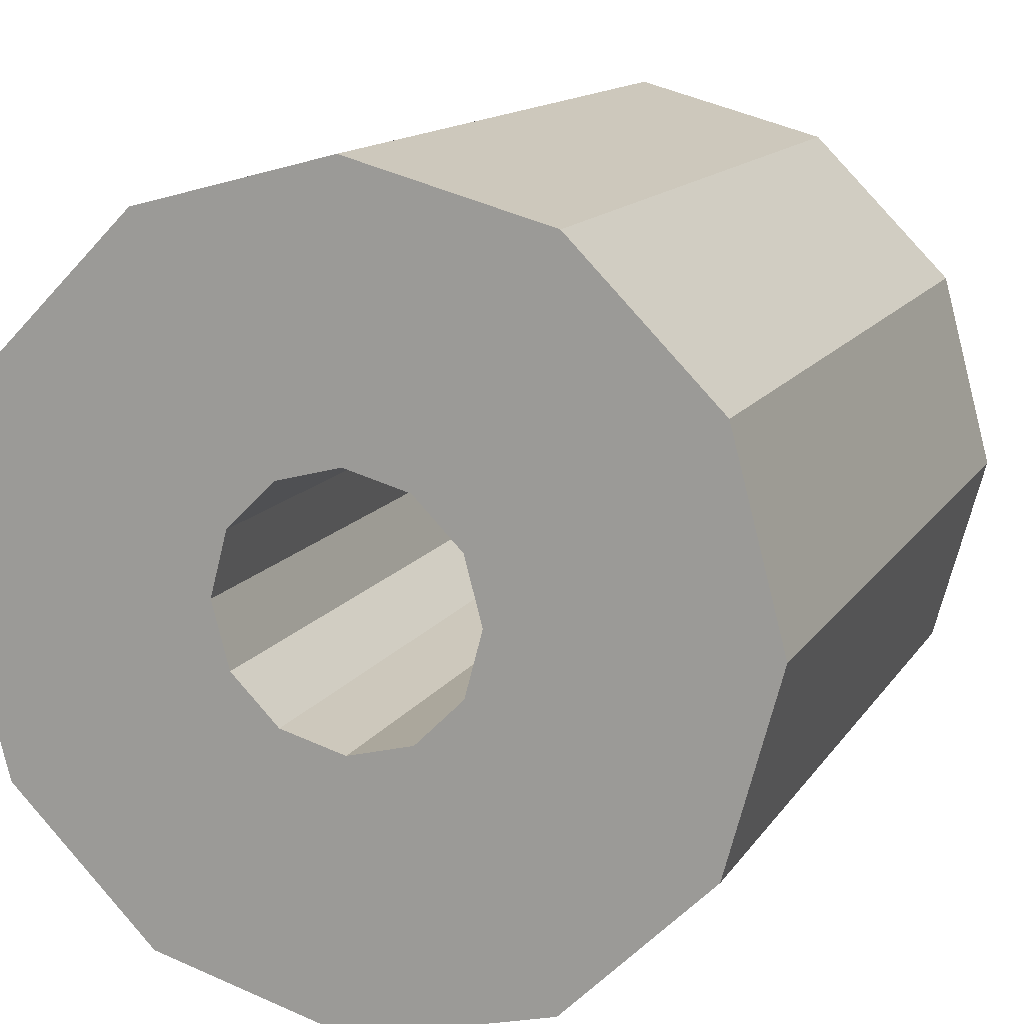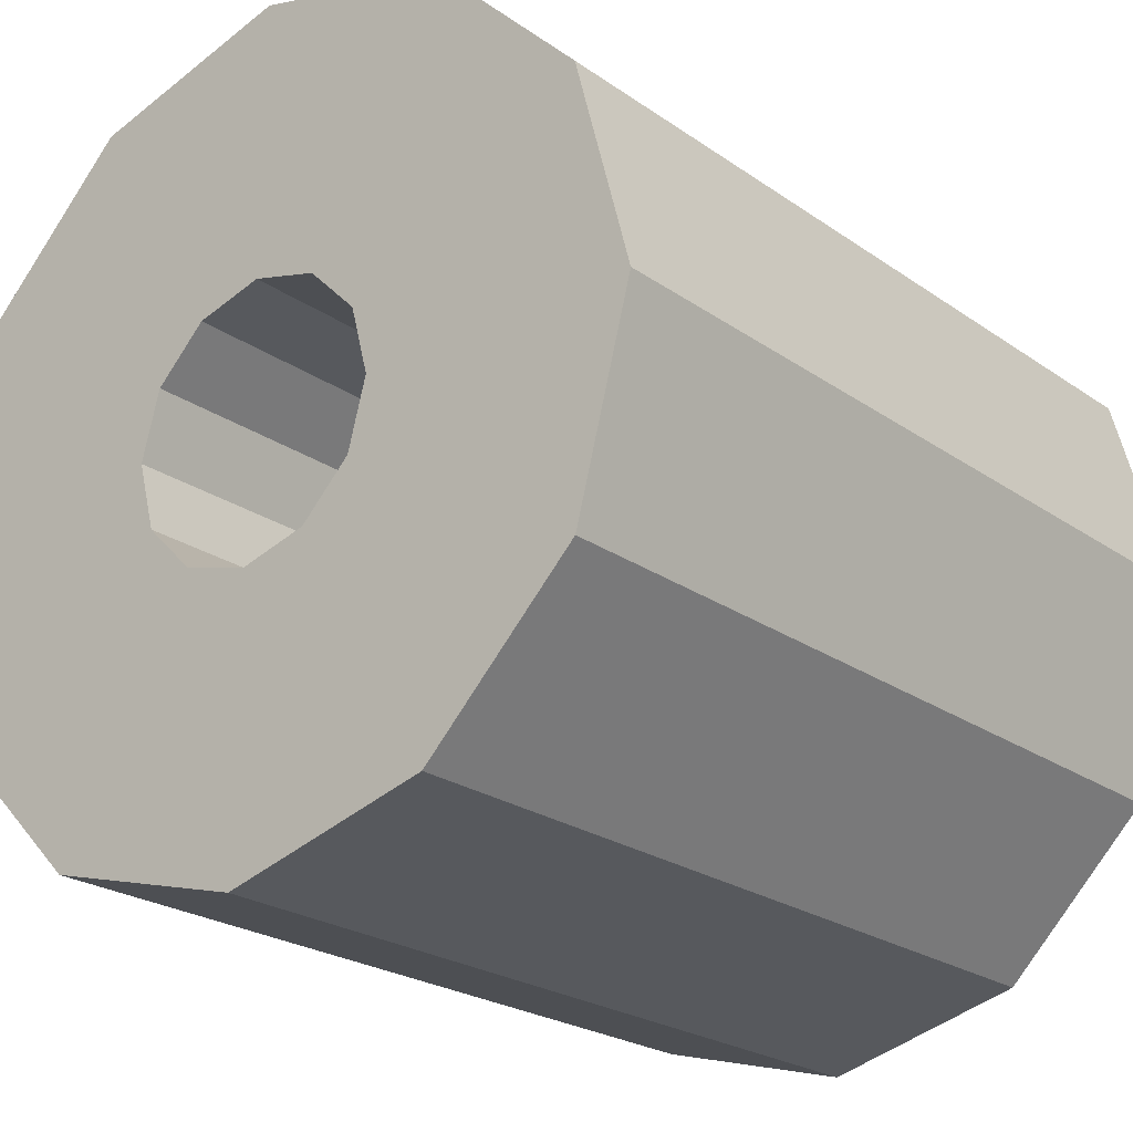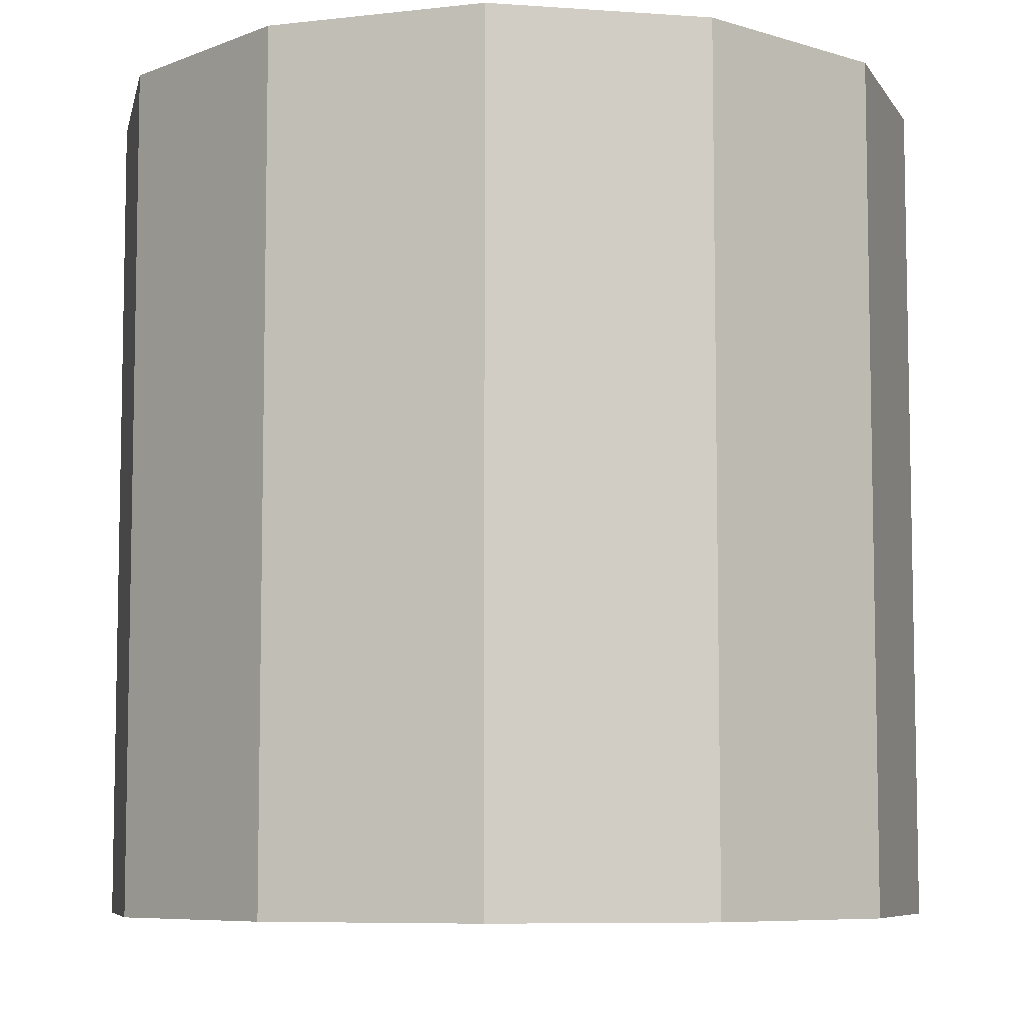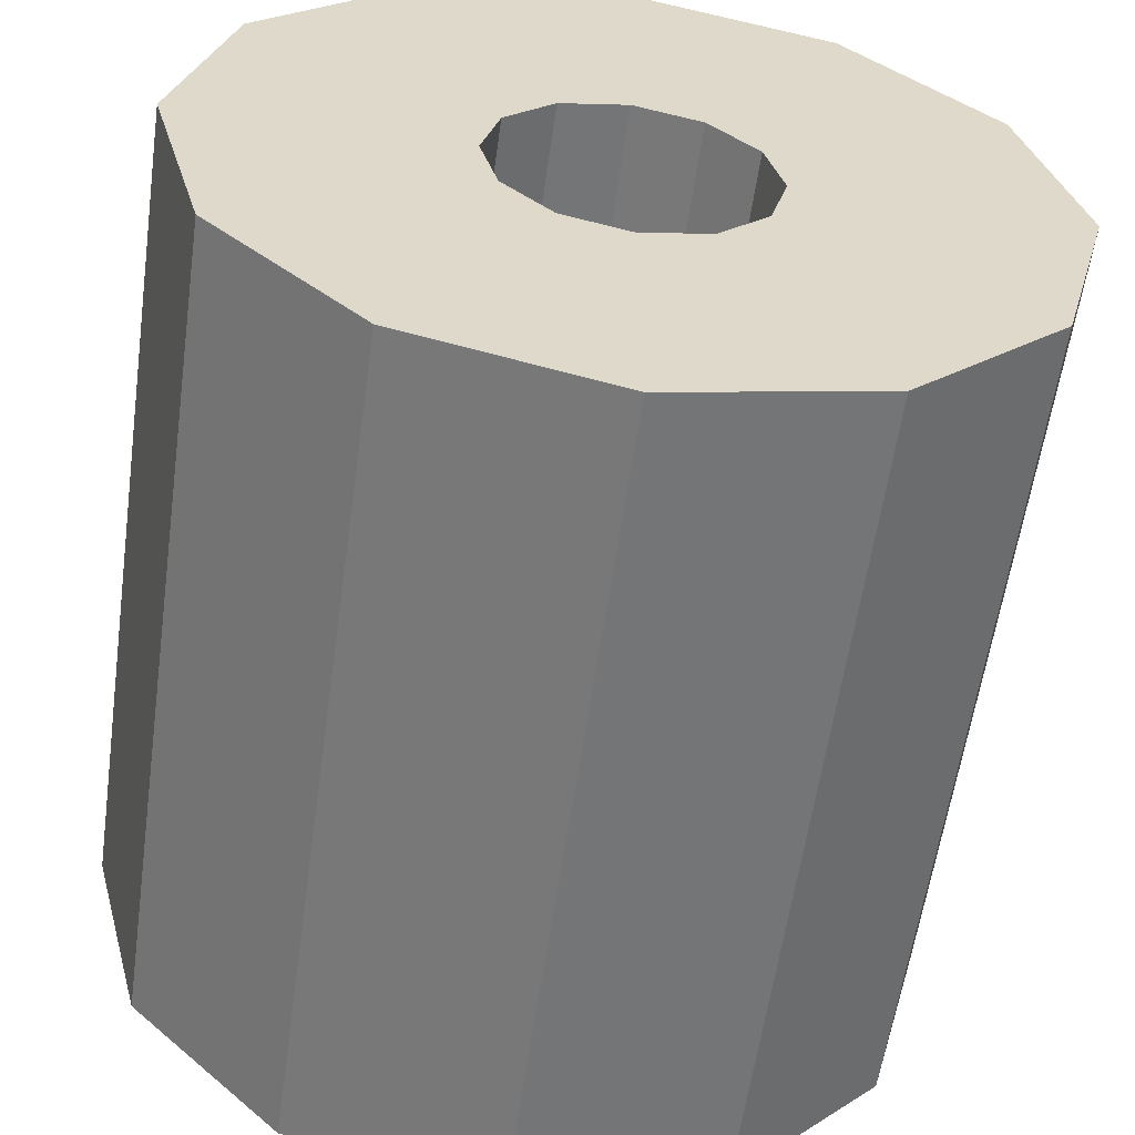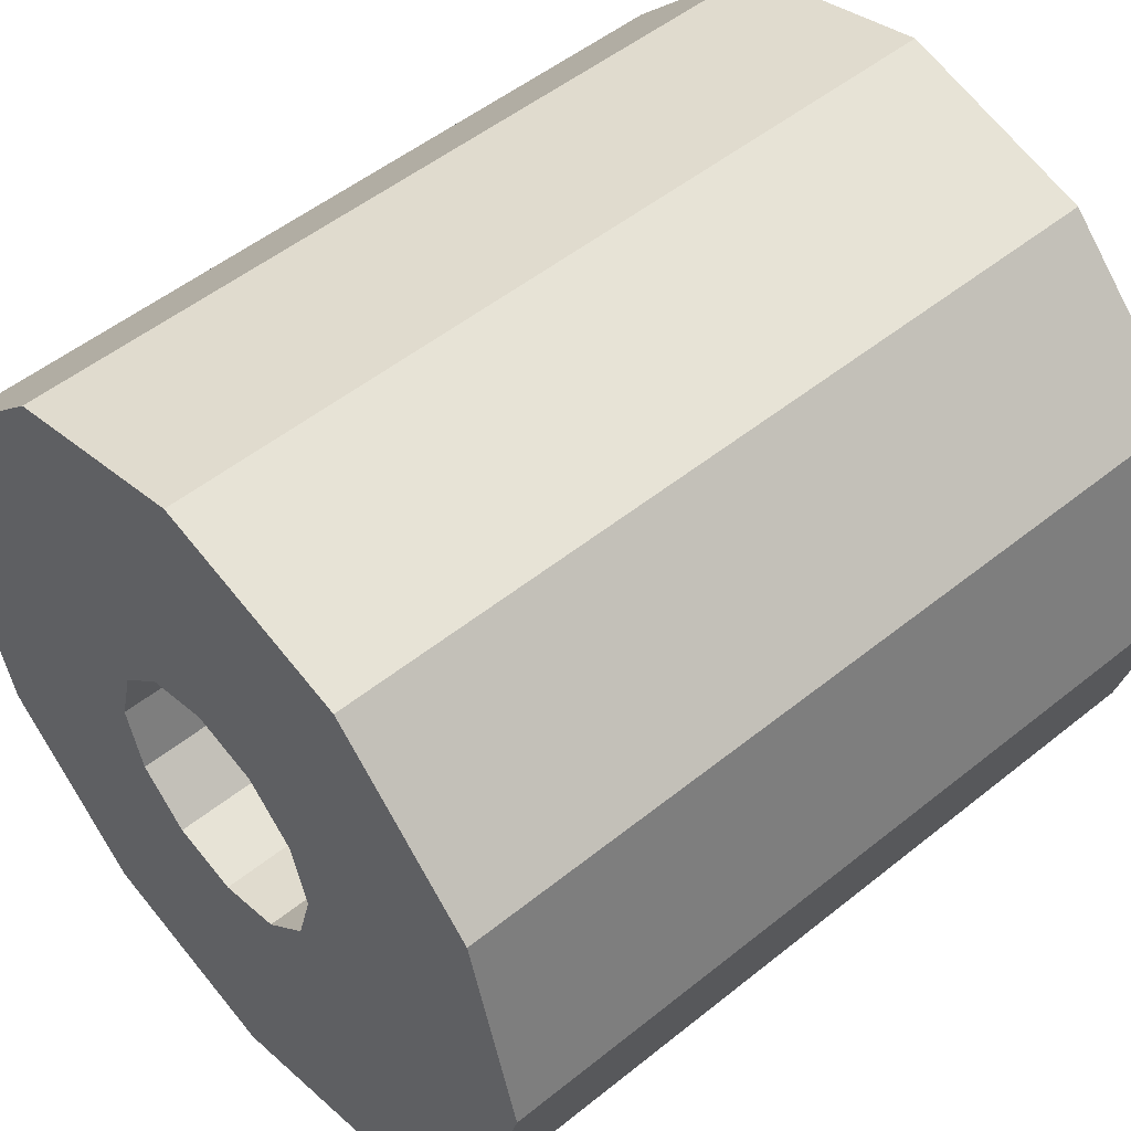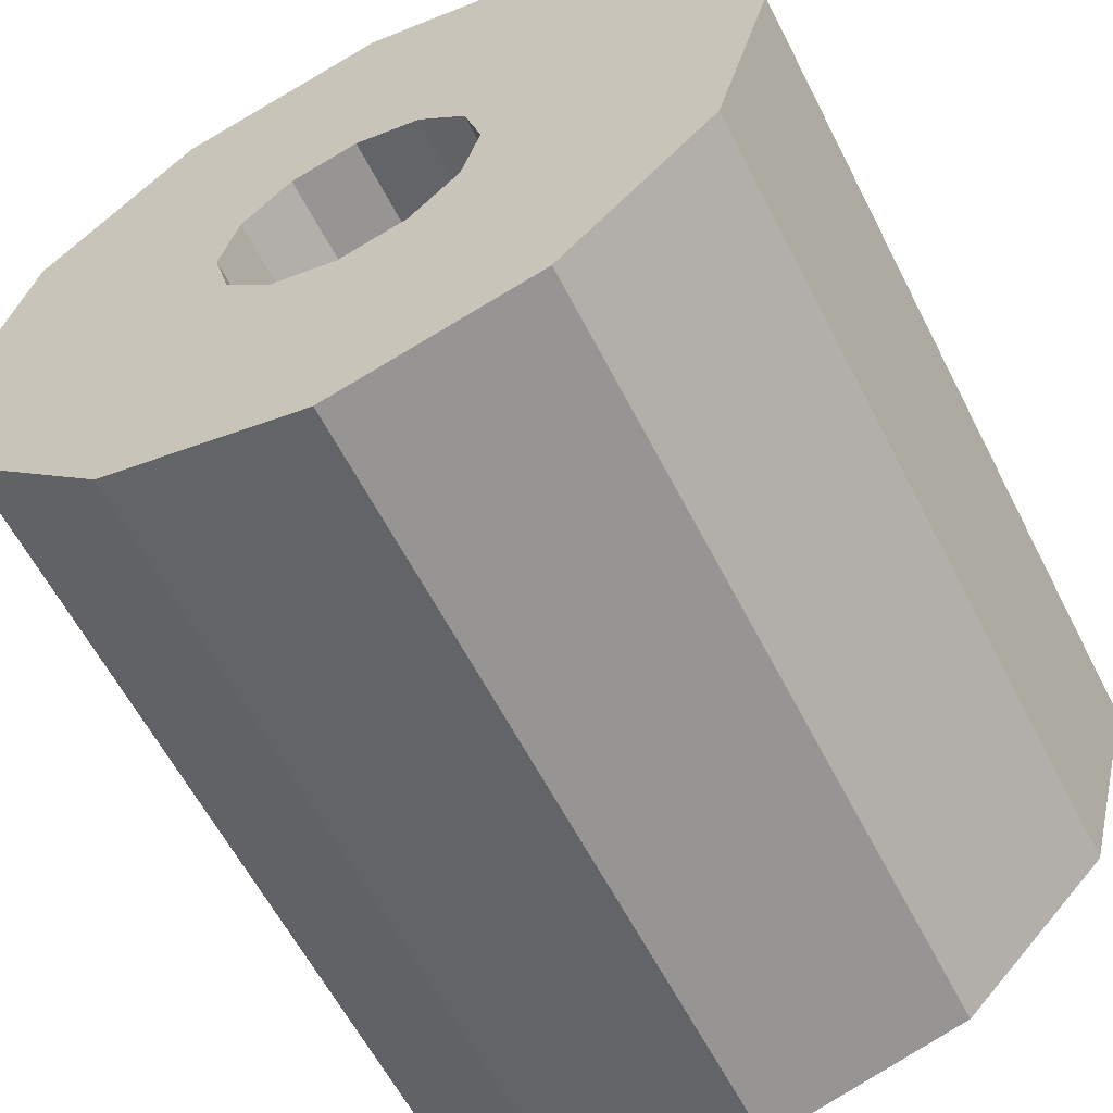
<metadata>
{"format":"obj","ext":"obj","renderer":"f3d","projection":"perspective","resolution":1024,"background":"white","views":[{"elev":13.8,"azim":-158.5,"up":"+Z"},{"elev":-23.0,"azim":40.2,"up":"+Z"},{"elev":-7.3,"azim":-56.6,"up":"+Y"},{"elev":-58.3,"azim":-8.0,"up":"+Z"},{"elev":51.6,"azim":-131.1,"up":"+Z"},{"elev":-60.4,"azim":27.0,"up":"+Z"}]}
</metadata>
<code>
g default
v 12.92 -0.08371 -7.459
v 7.459 -0.08371 -12.92
v 0 -0.08371 -14.92
v -7.459 -0.08371 -12.92
v -12.92 -0.08371 -7.459
v -14.92 -0.08371 0
v -12.92 -0.08371 7.459
v -7.459 -0.08371 12.92
v 0 -0.08371 14.92
v 7.459 -0.08371 12.92
v 12.92 -0.08371 7.459
v 14.92 -0.08371 0
v 12.92 29.75 -7.459
v 7.459 29.75 -12.92
v 0 29.75 -14.92
v -7.459 29.75 -12.92
v -12.92 29.75 -7.459
v -14.92 29.75 0
v -12.92 29.75 7.459
v -7.459 29.75 12.92
v 0 29.75 14.92
v 7.459 29.75 12.92
v 12.92 29.75 7.459
v 14.92 29.75 0
v 4.223 -0.08371 -2.438
v 2.438 -0.08371 -4.223
v 0 -0.08371 -4.876
v -2.438 -0.08371 -4.223
v -4.223 -0.08371 -2.438
v -4.876 -0.08371 0
v -4.223 -0.08371 2.438
v -2.438 -0.08371 4.223
v 0 -0.08371 4.876
v 2.438 -0.08371 4.223
v 4.223 -0.08371 2.438
v 4.876 -0.08371 0
v 4.223 29.75 -2.438
v 2.438 29.75 -4.223
v 0 29.75 -4.876
v -2.438 29.75 -4.223
v -4.223 29.75 -2.438
v -4.876 29.75 0
v -4.223 29.75 2.438
v -2.438 29.75 4.223
v 0 29.75 4.876
v 2.438 29.75 4.223
v 4.223 29.75 2.438
v 4.876 29.75 0
g Rollo_Papel_PIVOT Kitchen_Props Cocina
f 1 2 14 13
f 2 3 15 14
f 3 4 16 15
f 4 5 17 16
f 5 6 18 17
f 6 7 19 18
f 7 8 20 19
f 8 9 21 20
f 9 10 22 21
f 10 11 23 22
f 11 12 24 23
f 12 1 13 24
f 2 1 25 26
f 3 2 26 27
f 4 3 27 28
f 5 4 28 29
f 6 5 29 30
f 7 6 30 31
f 8 7 31 32
f 9 8 32 33
f 10 9 33 34
f 11 10 34 35
f 12 11 35 36
f 1 12 36 25
f 13 14 38 37
f 14 15 39 38
f 15 16 40 39
f 16 17 41 40
f 17 18 42 41
f 18 19 43 42
f 19 20 44 43
f 20 21 45 44
f 21 22 46 45
f 22 23 47 46
f 23 24 48 47
f 24 13 37 48
f 26 25 37 38
f 25 36 48 37
f 36 35 47 48
f 35 34 46 47
f 34 33 45 46
f 33 32 44 45
f 32 31 43 44
f 31 30 42 43
f 30 29 41 42
f 29 28 40 41
f 28 27 39 40
f 27 26 38 39

</code>
